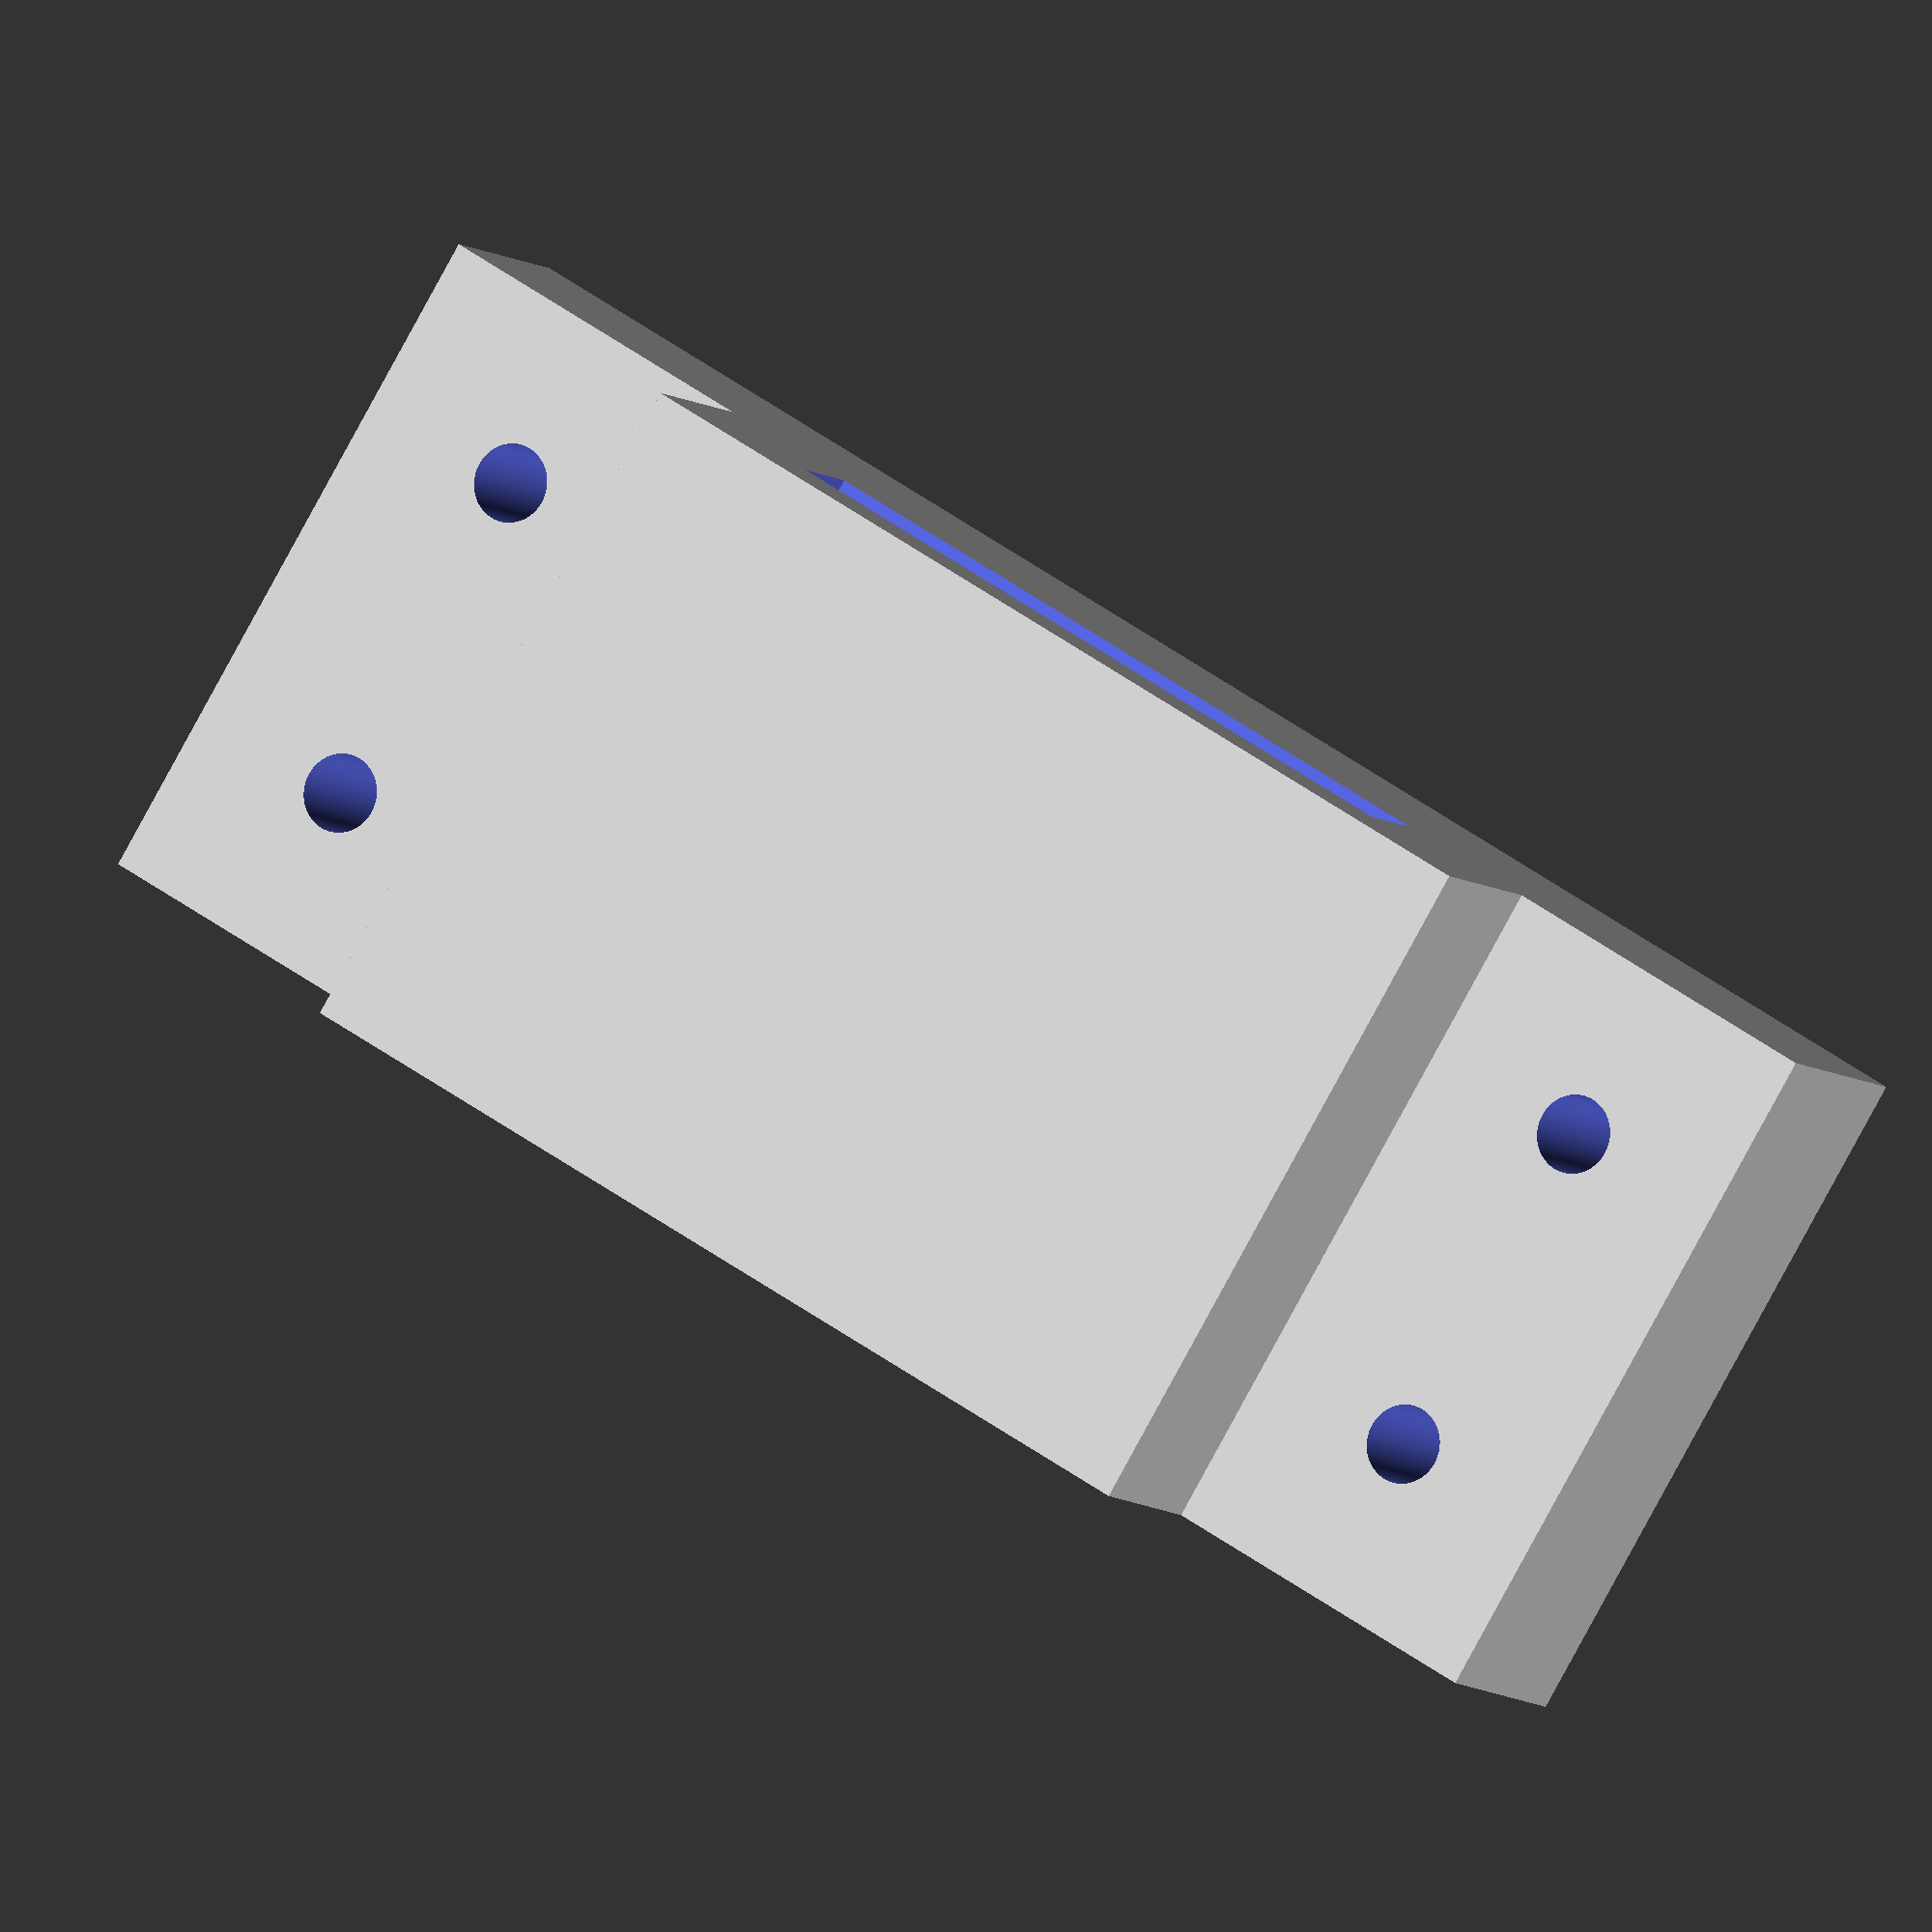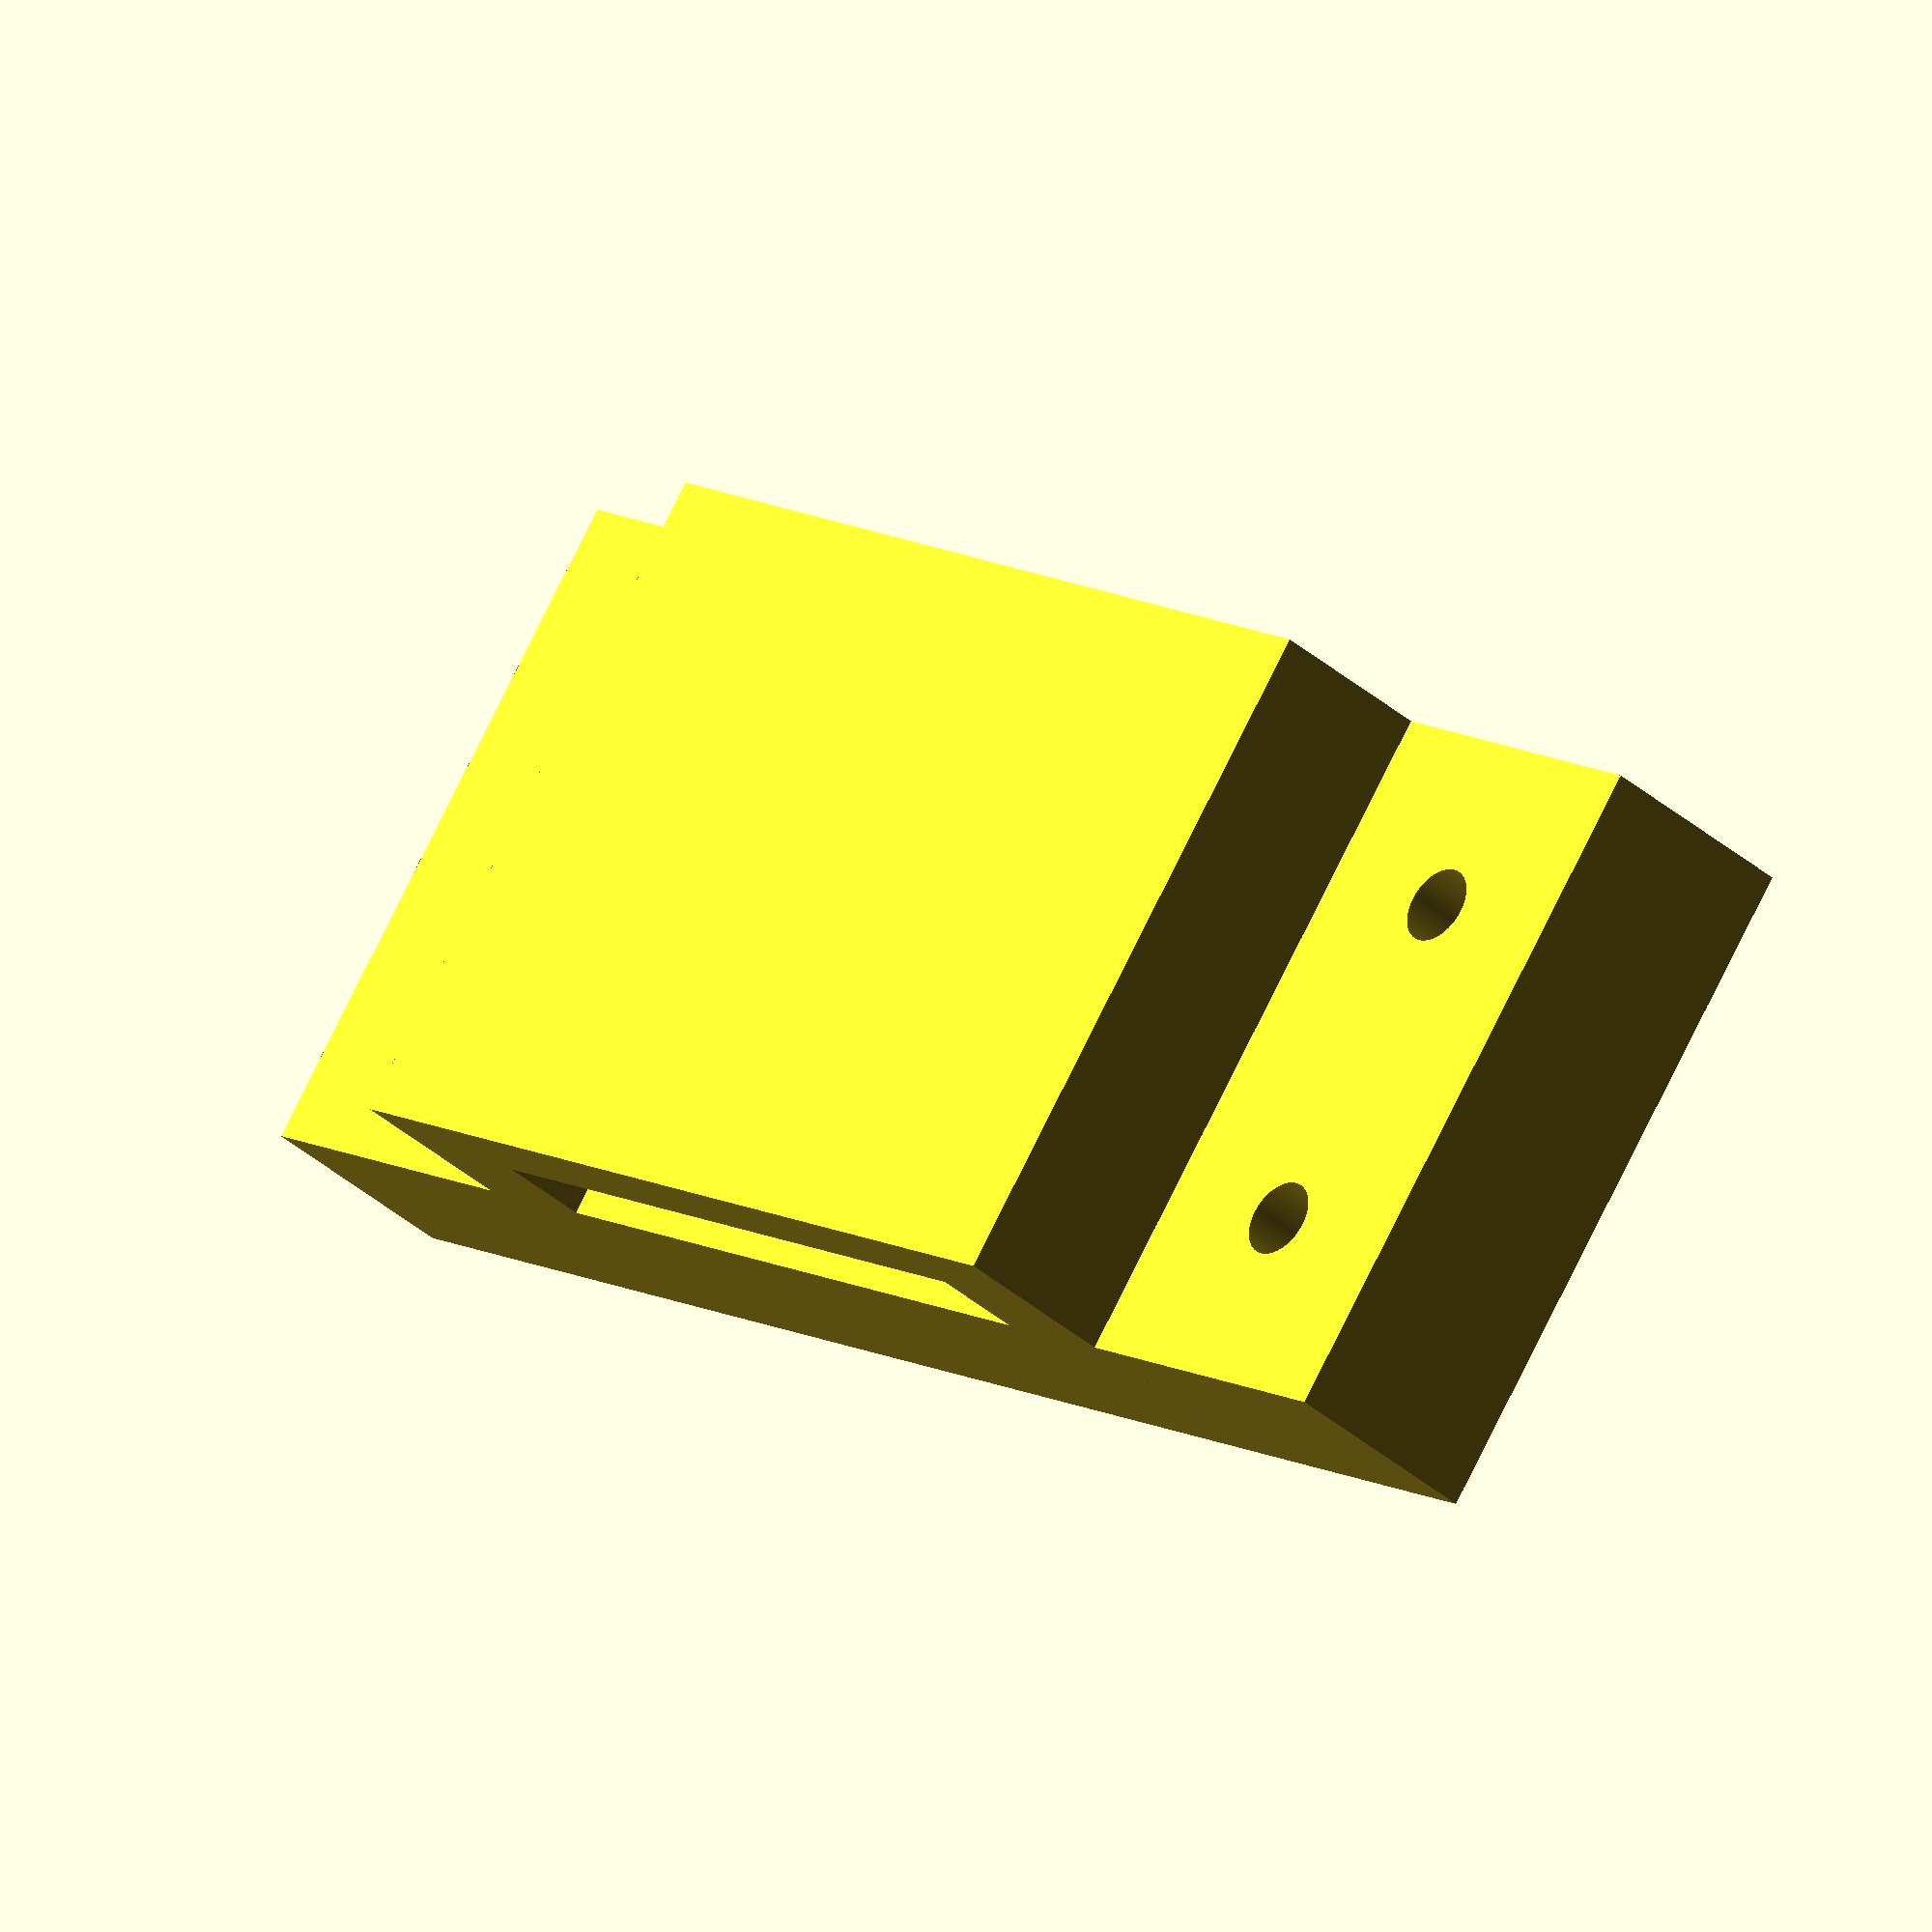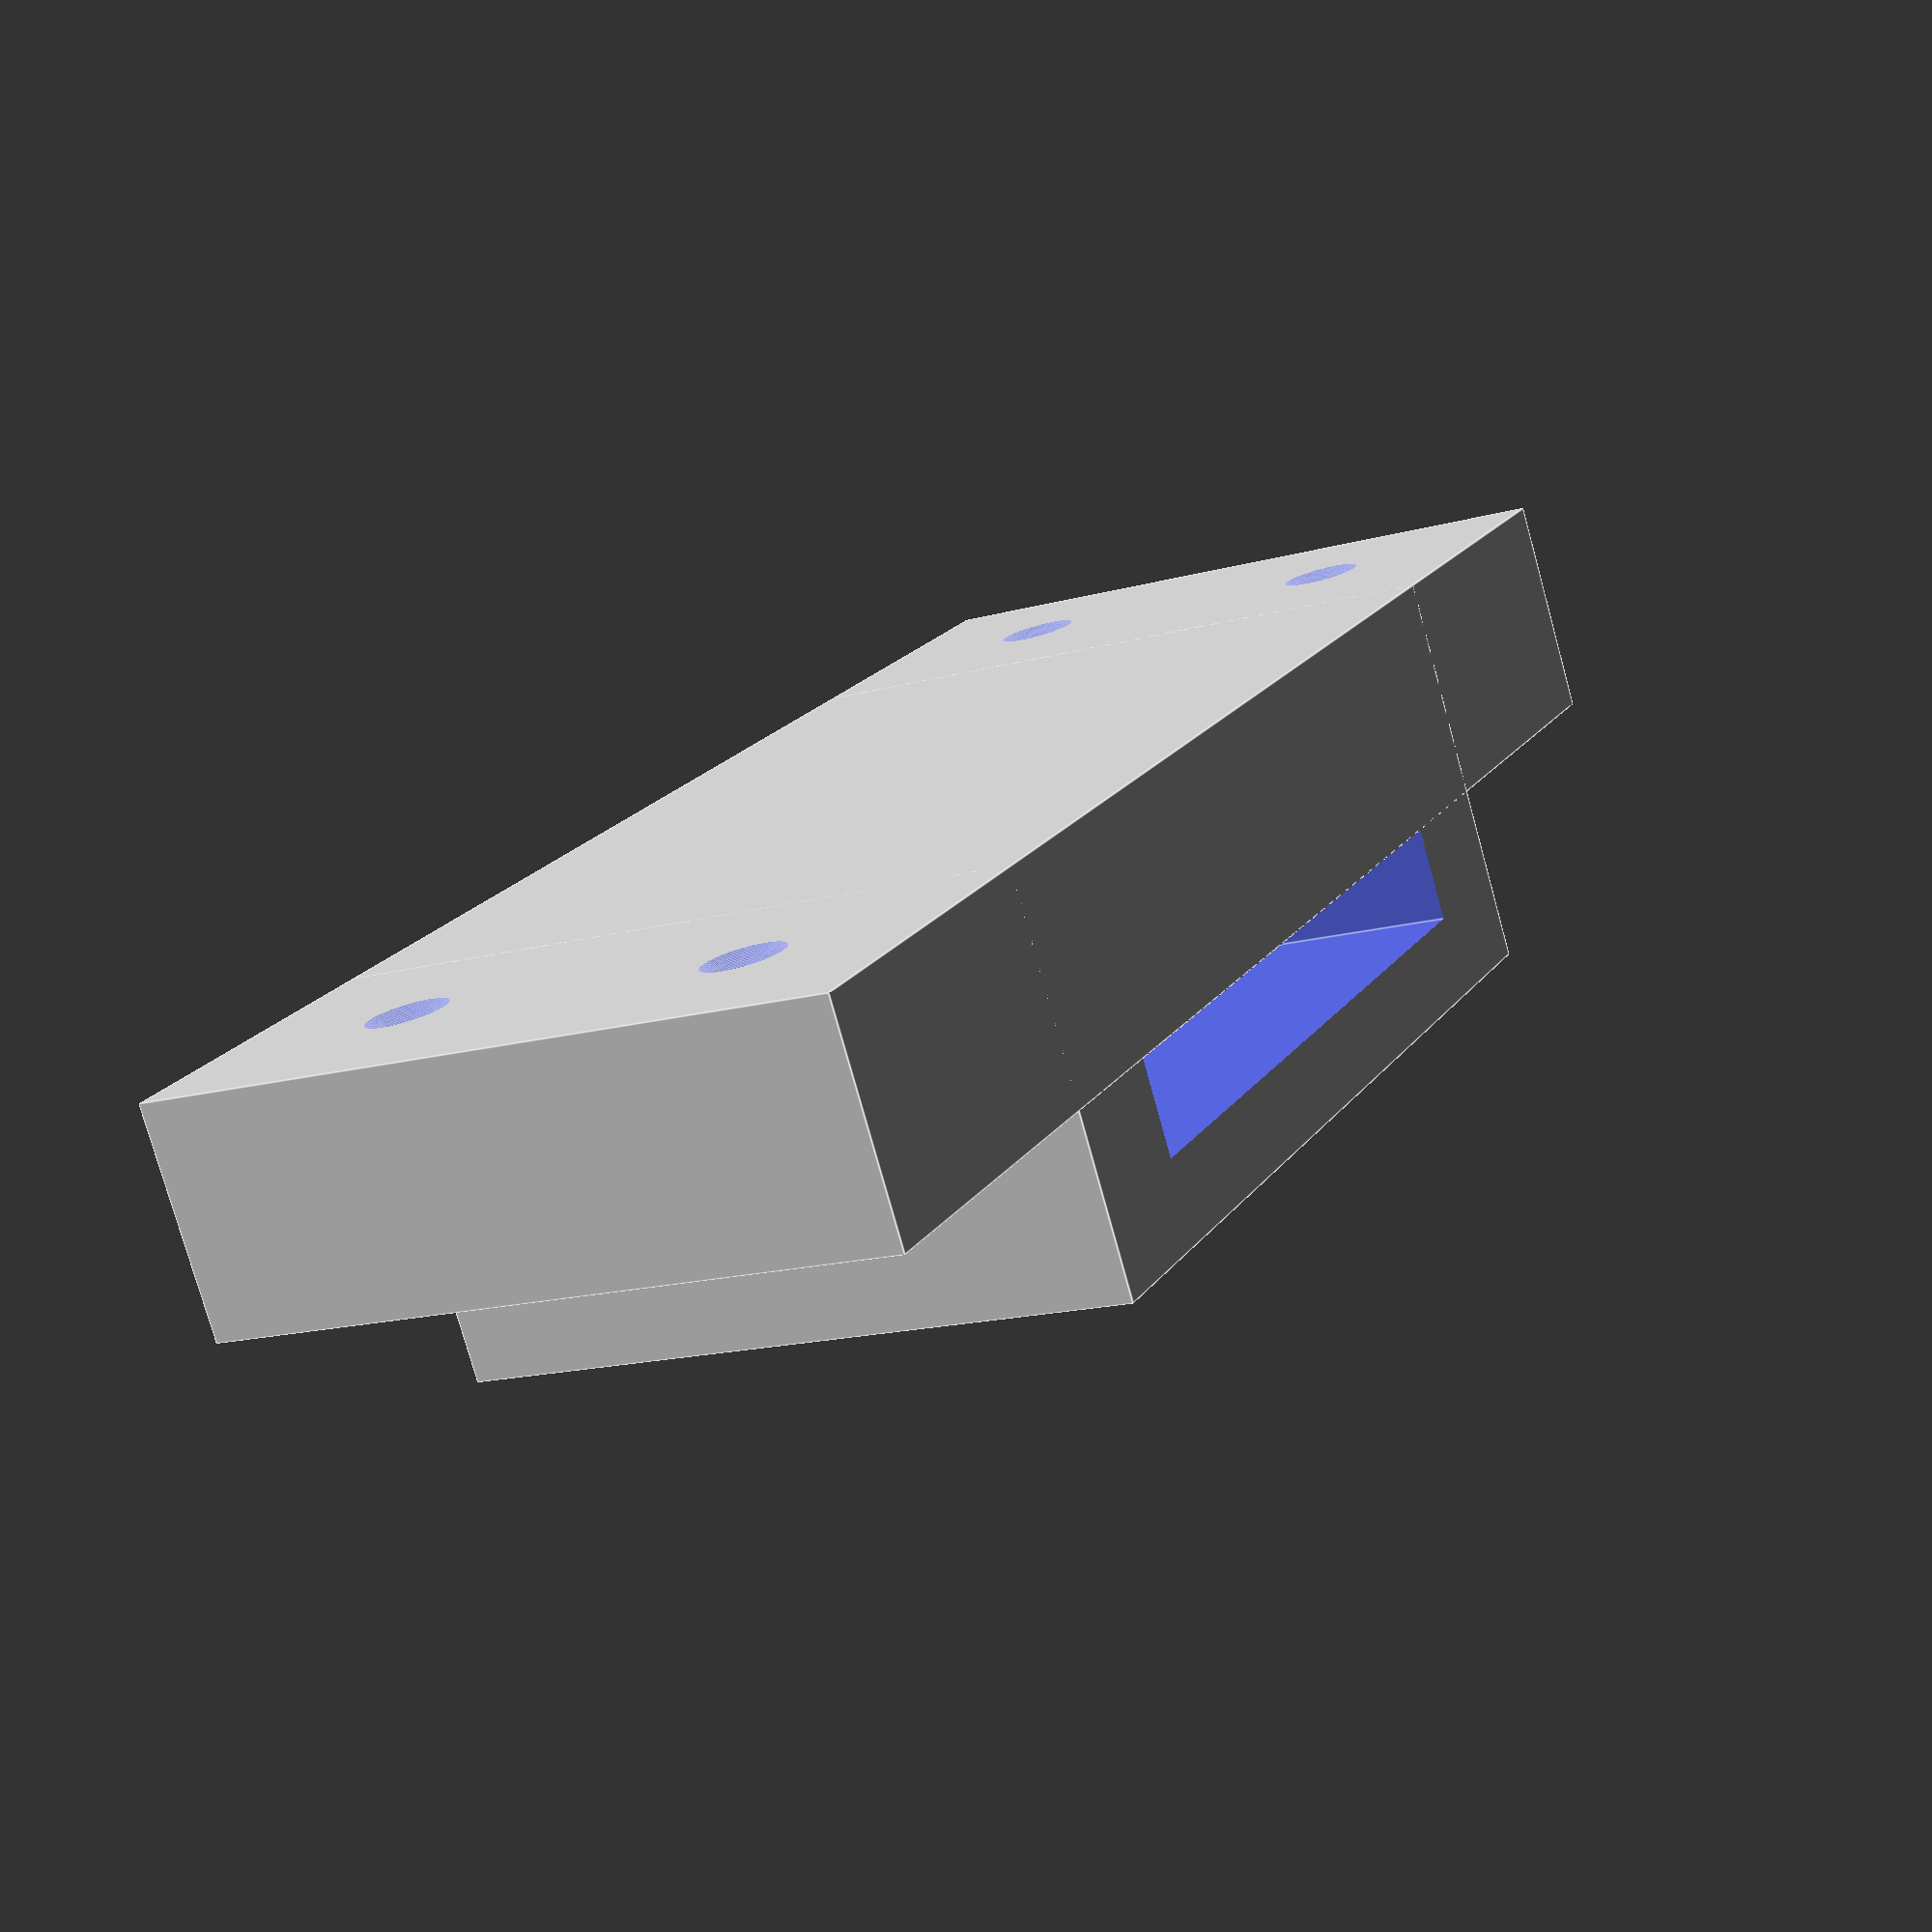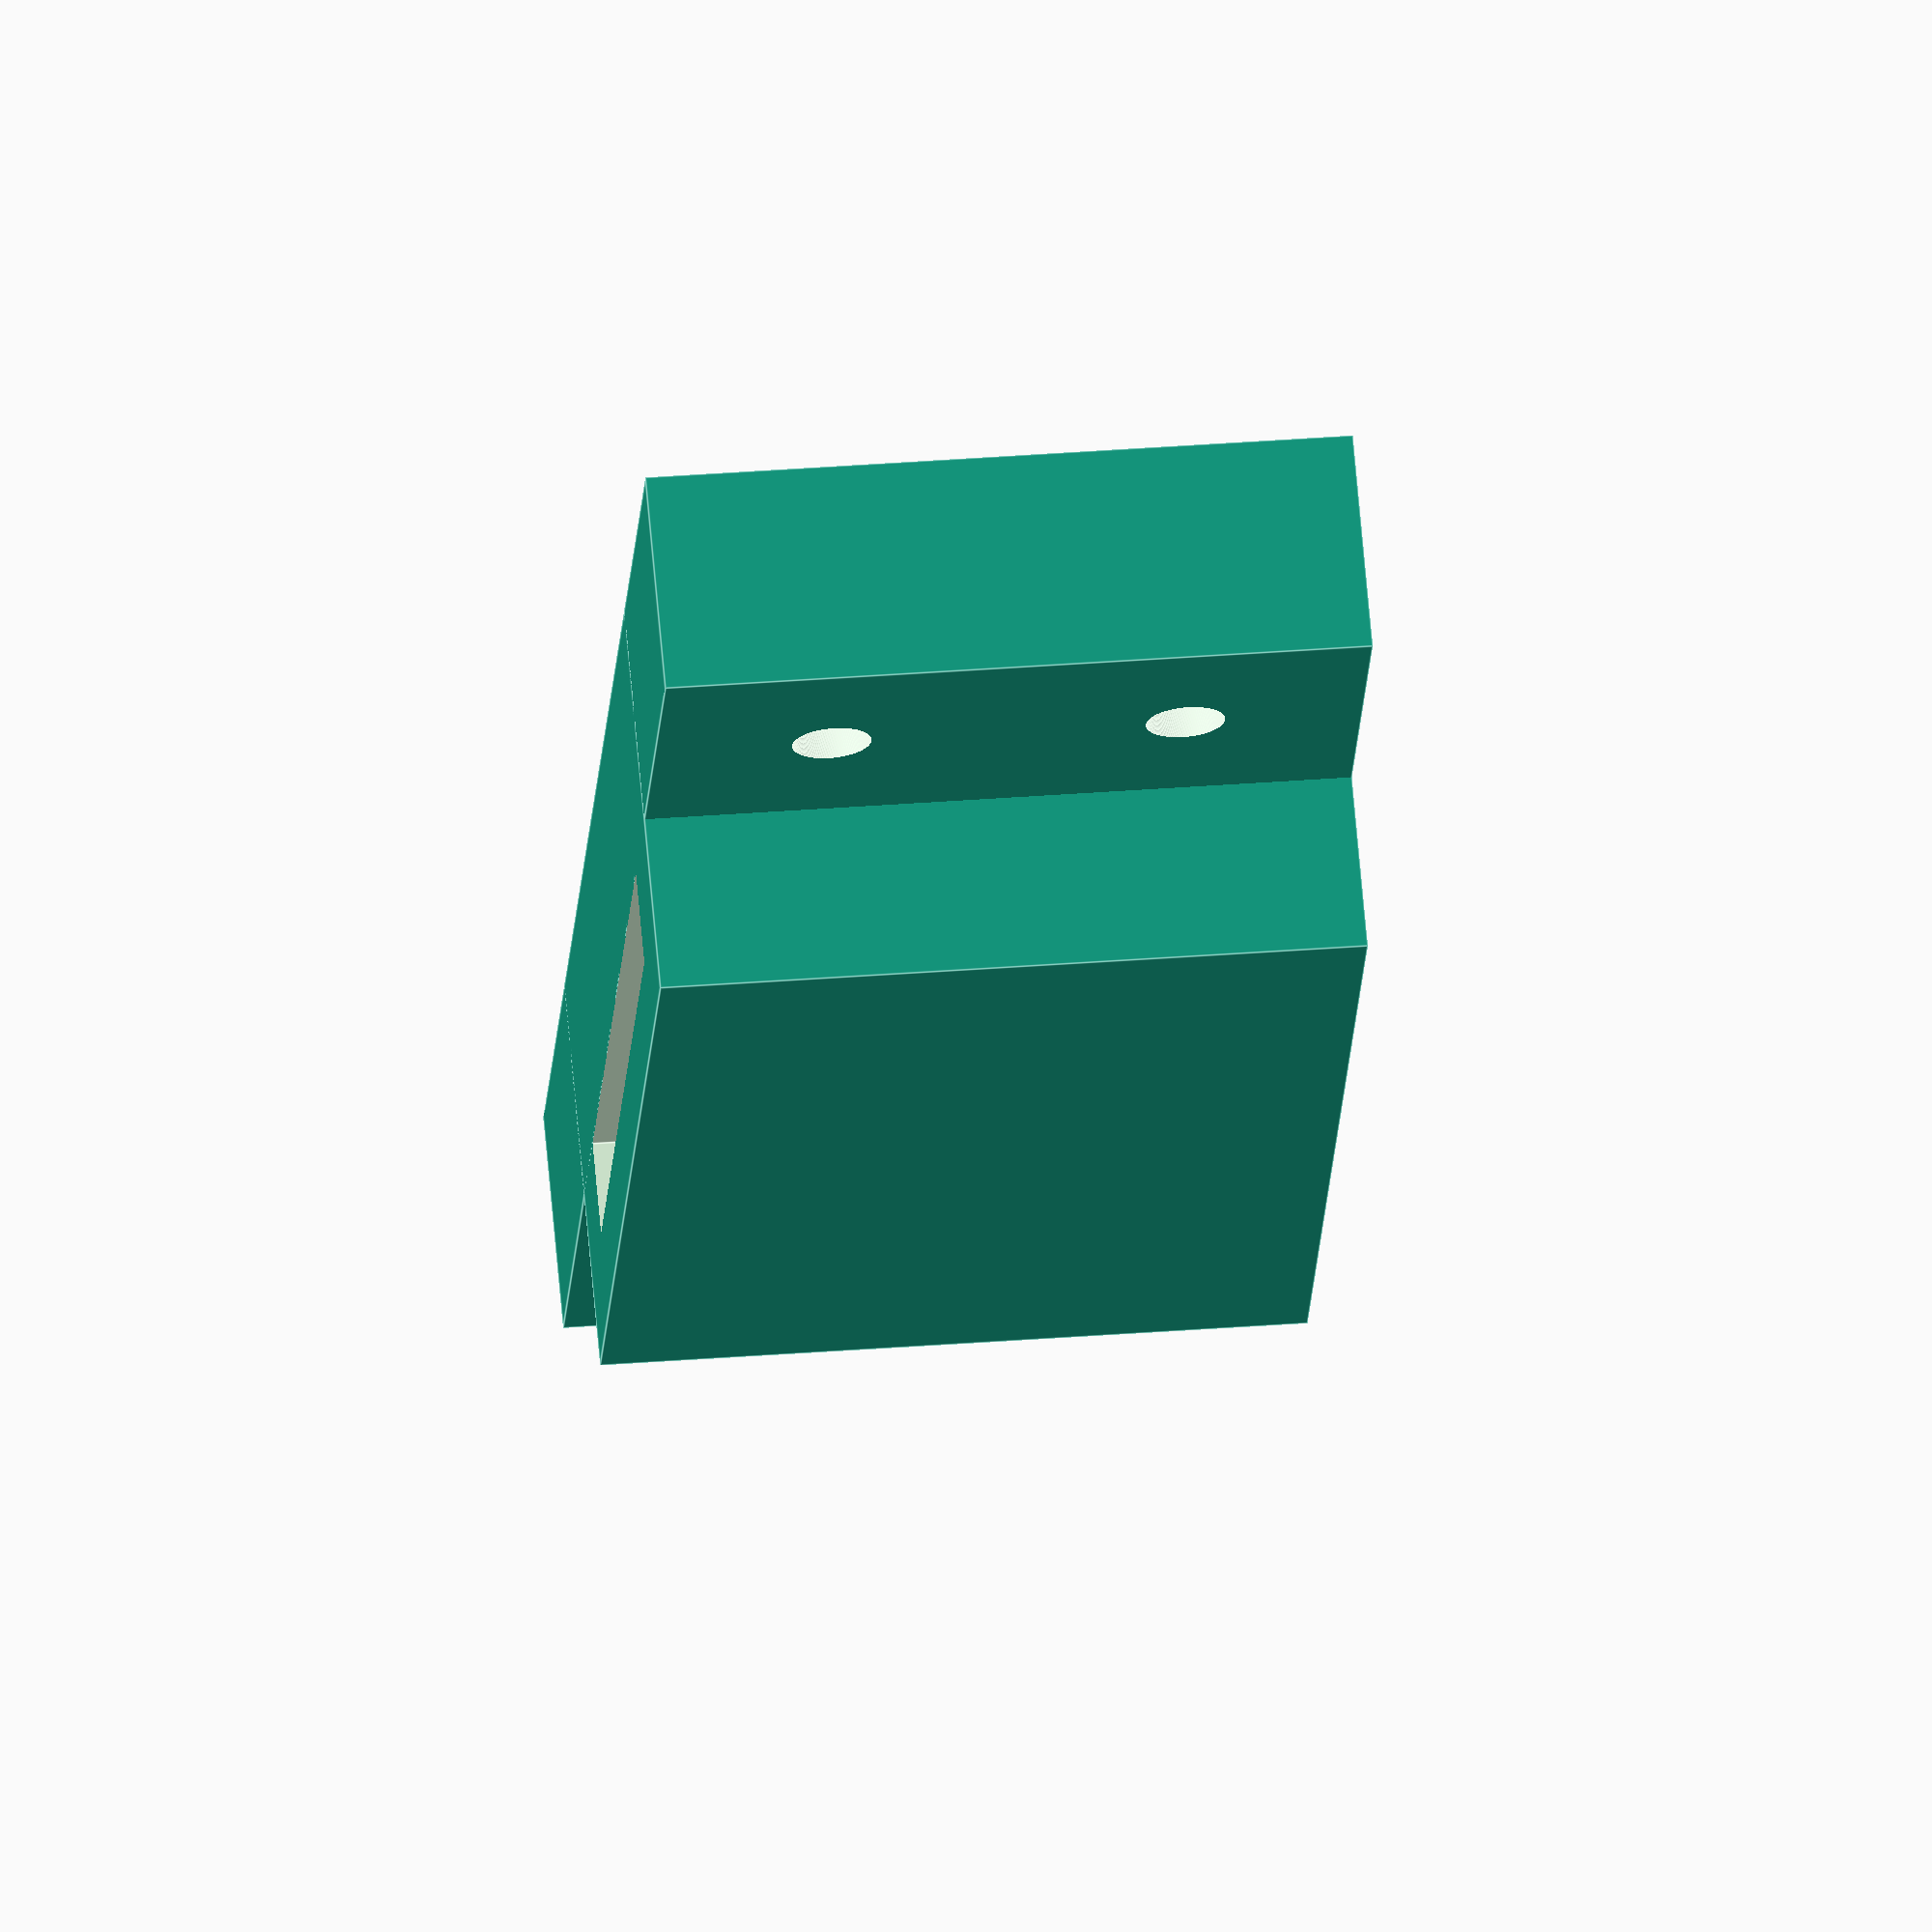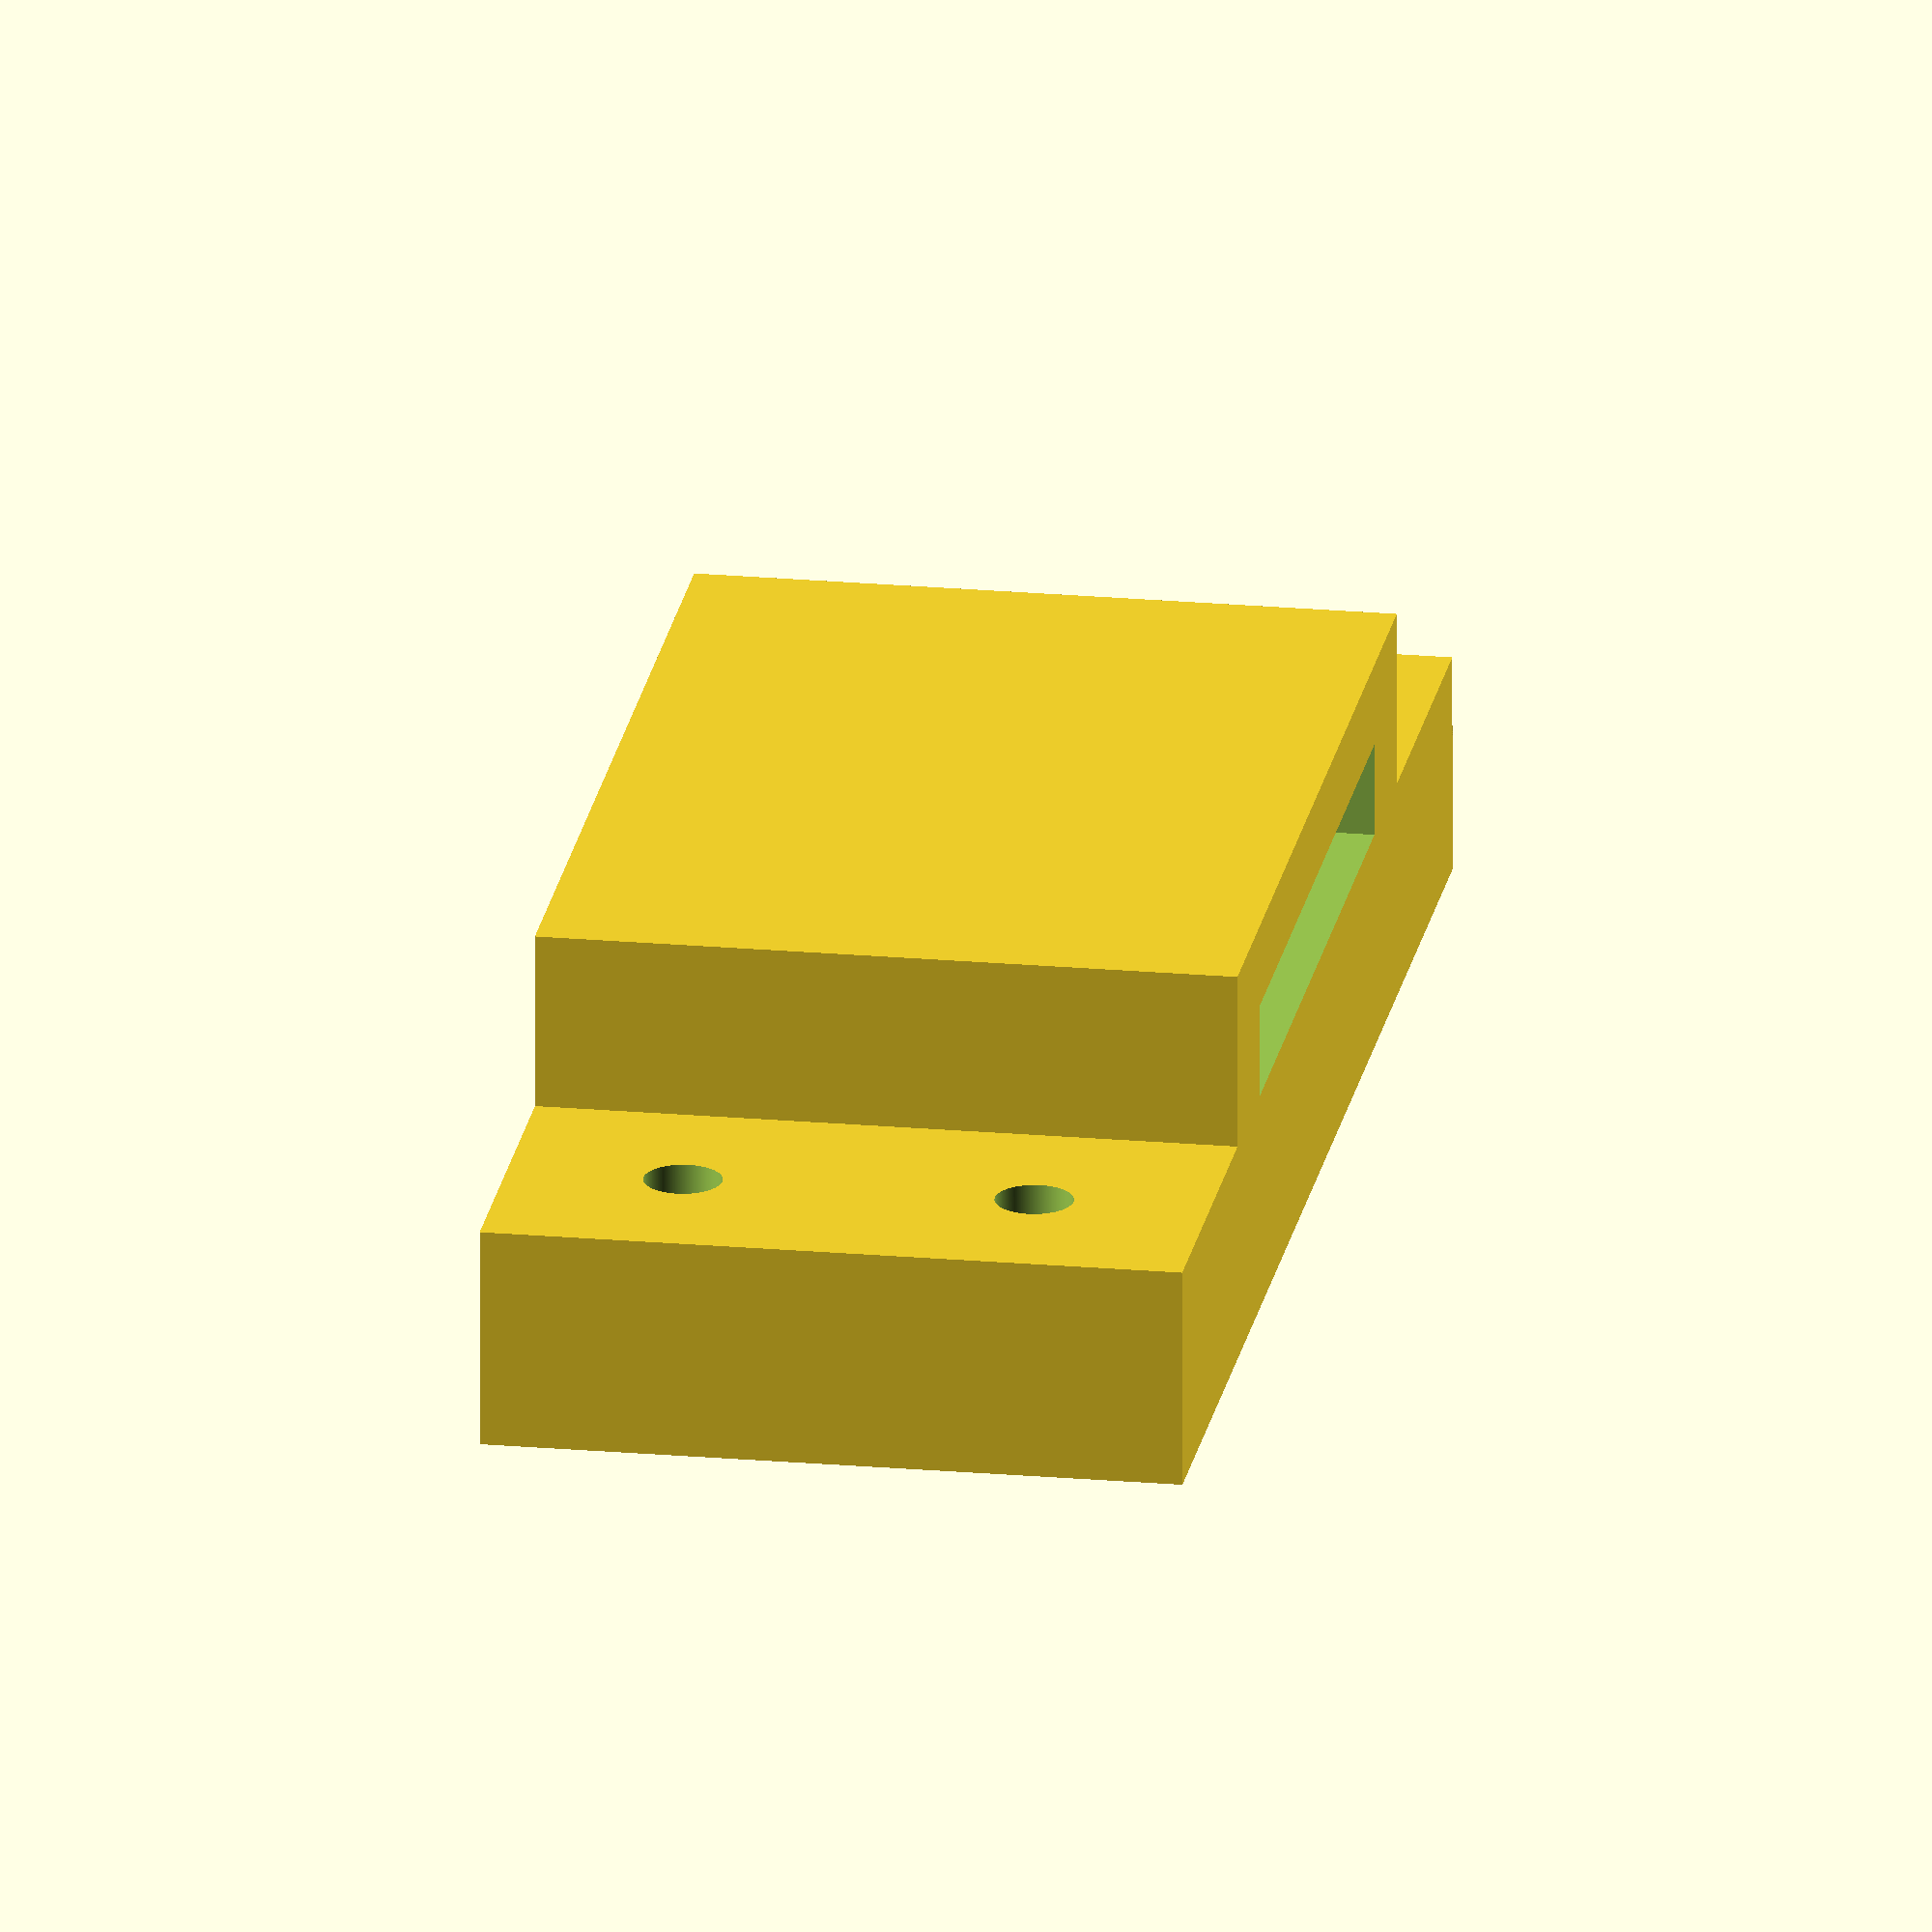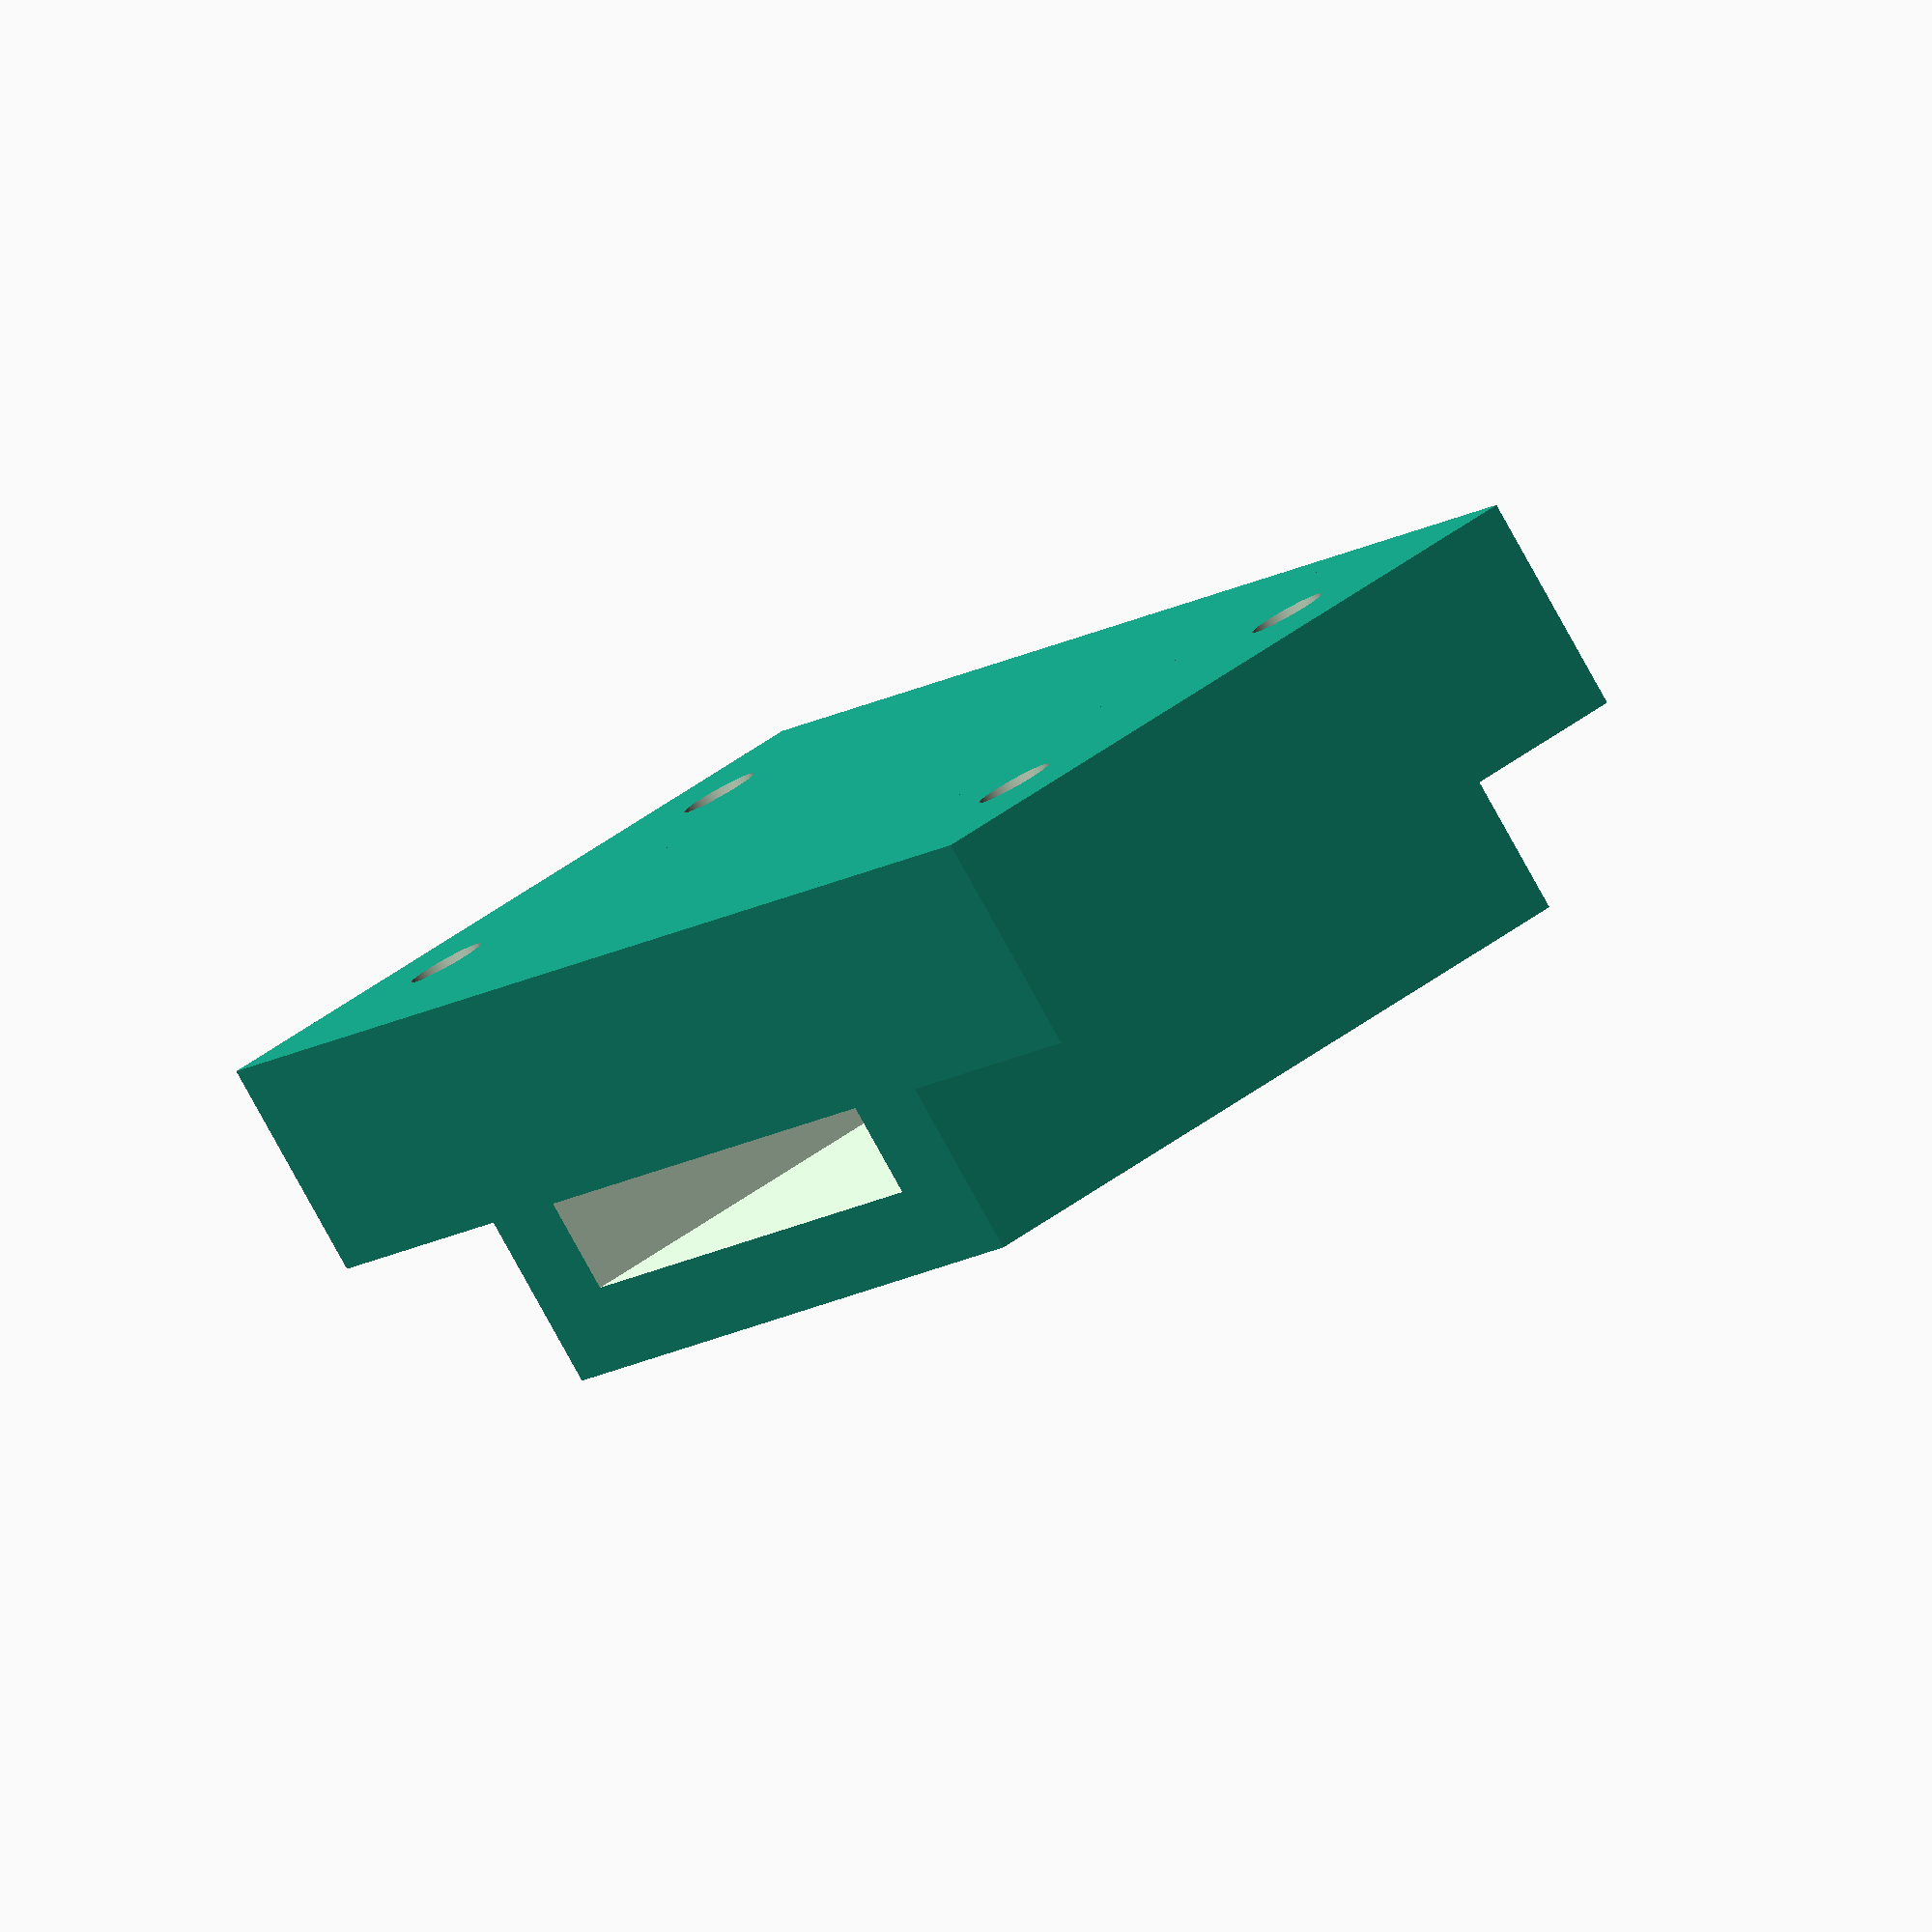
<openscad>
/* 
 * Bracket to fix object on vertical 25 * 3 mm aluminium bar
 *
 * This design produces a bracket that fits over a 25 x 3 mm aluminium bar.
 * See https://amt.hobern.net/ for more detail.
 *
 * Author: Donald Hobern
 * Copyright: Copyright 2021, Donald Hobern
 * License: CC0
 * Version: 1.0.0
 * Email: dhobern@gmail.com
 */

// From AMT_PiZero_BaseBracket 
length = 60; 
width = 25;

// Slightly looser than for the tightly clamped fittings
barwidth = 25.4;
bardepth = 3.4;
barmargin = 5;
thickness = 3;
outerthickness = 8;
screwdiam = 2.8;

clearance = 2;

centrelength = barwidth + 2 * barmargin;

// To adjust design and ensure that the design is at least mostly manifold.
fudge = 0.1;
fudge2 = 0.2;

$fn = 360;

rotate([90, 0, 0]) {
    difference() {
        // main block
        union() {
            cube([length, width, outerthickness]);
            translate([(length - centrelength) / 2, 0, 0]) {
                cube([centrelength, width, bardepth + 3 * thickness + clearance]);
            }
        }
        translate([(length - barwidth) / 2, -fudge, 2 * thickness + clearance]) {
            cube([barwidth, width + fudge2, bardepth]);
        }
        for (i = [(length - centrelength) / 4, length - (length - centrelength) / 4]) {
            for(j = [width * 0.25, width * 0.75]) {
                translate([i, j, -fudge]) {
                    cylinder(d = screwdiam, h = outerthickness + fudge2);
                }
            }
        }
    }
}
</openscad>
<views>
elev=82.9 azim=333.1 roll=151.4 proj=o view=wireframe
elev=280.6 azim=228.0 roll=206.4 proj=o view=wireframe
elev=196.1 azim=212.2 roll=59.8 proj=p view=edges
elev=326.2 azim=304.3 roll=83.9 proj=o view=edges
elev=158.9 azim=0.3 roll=80.9 proj=o view=wireframe
elev=131.8 azim=130.7 roll=129.9 proj=o view=solid
</views>
